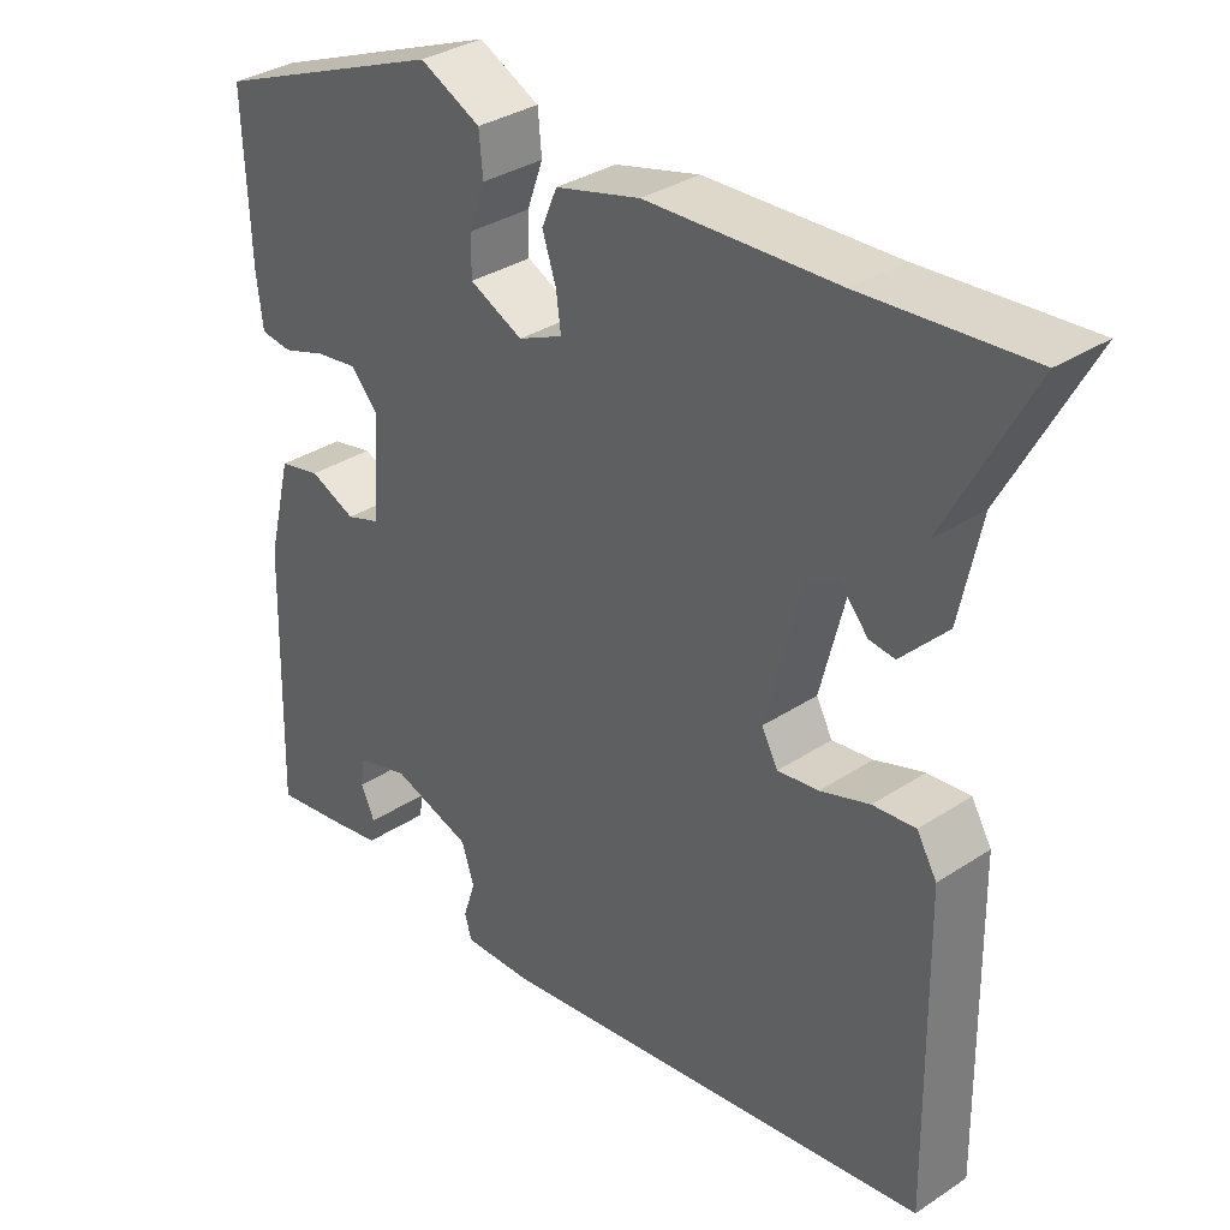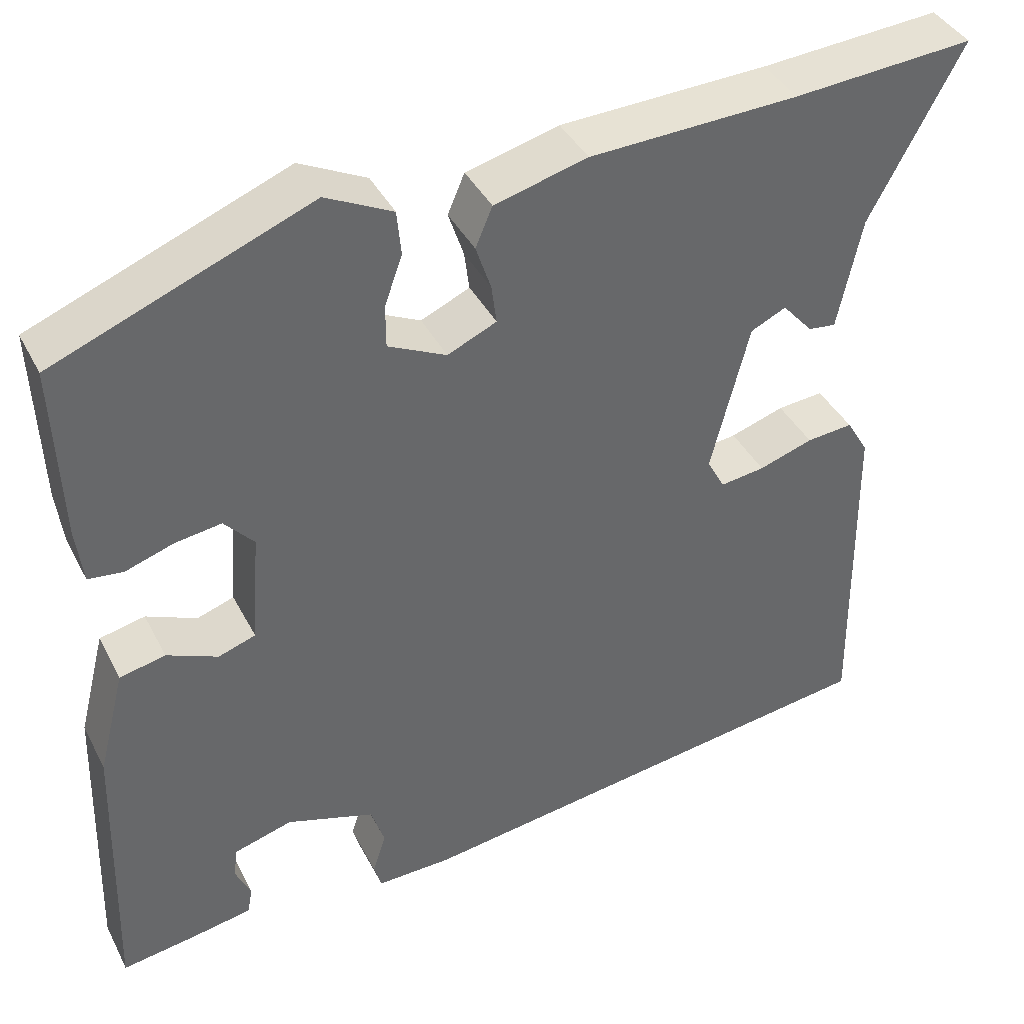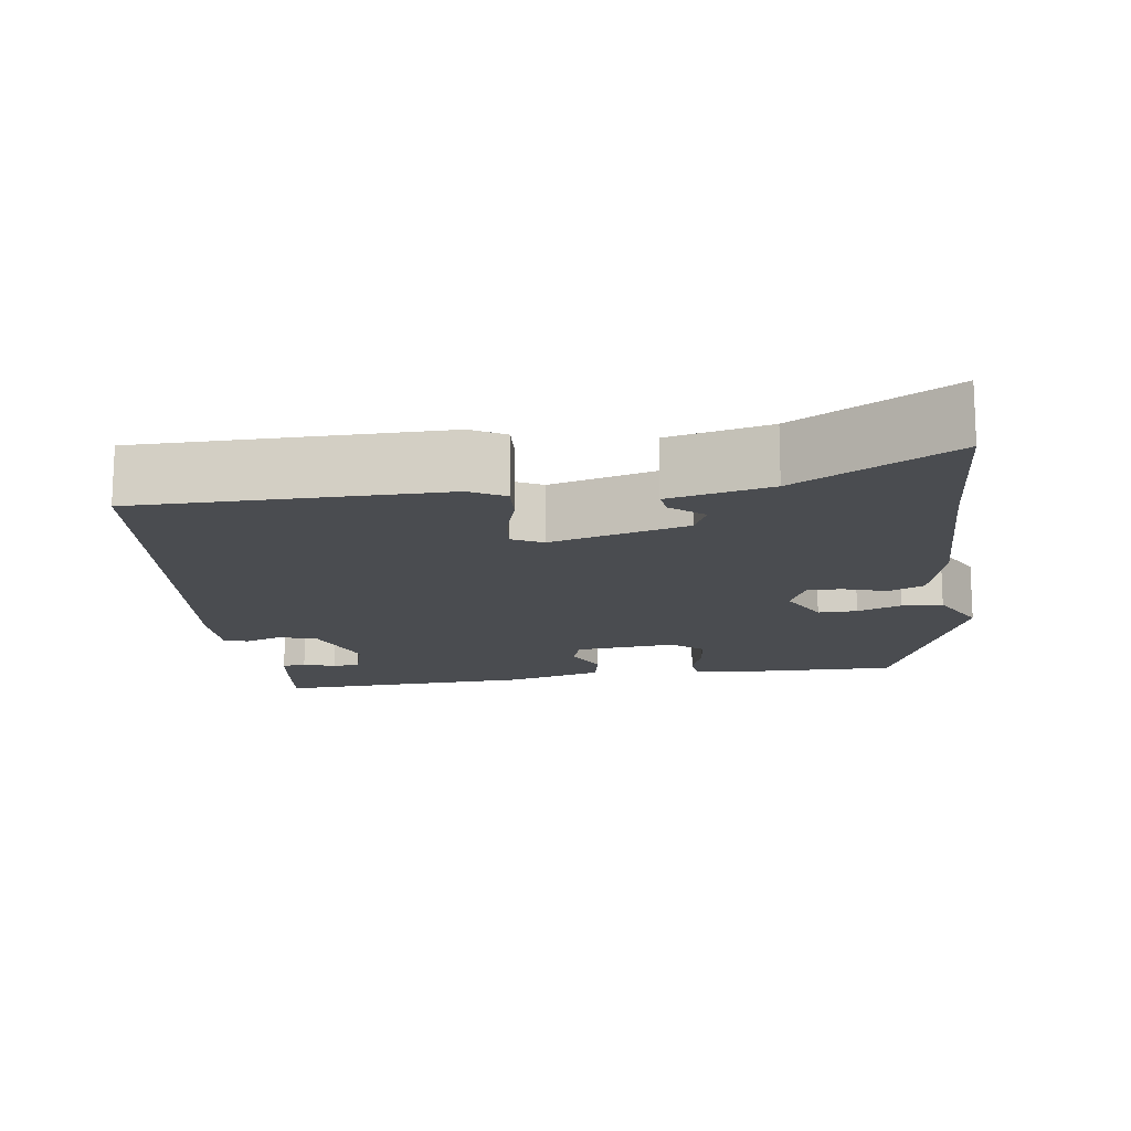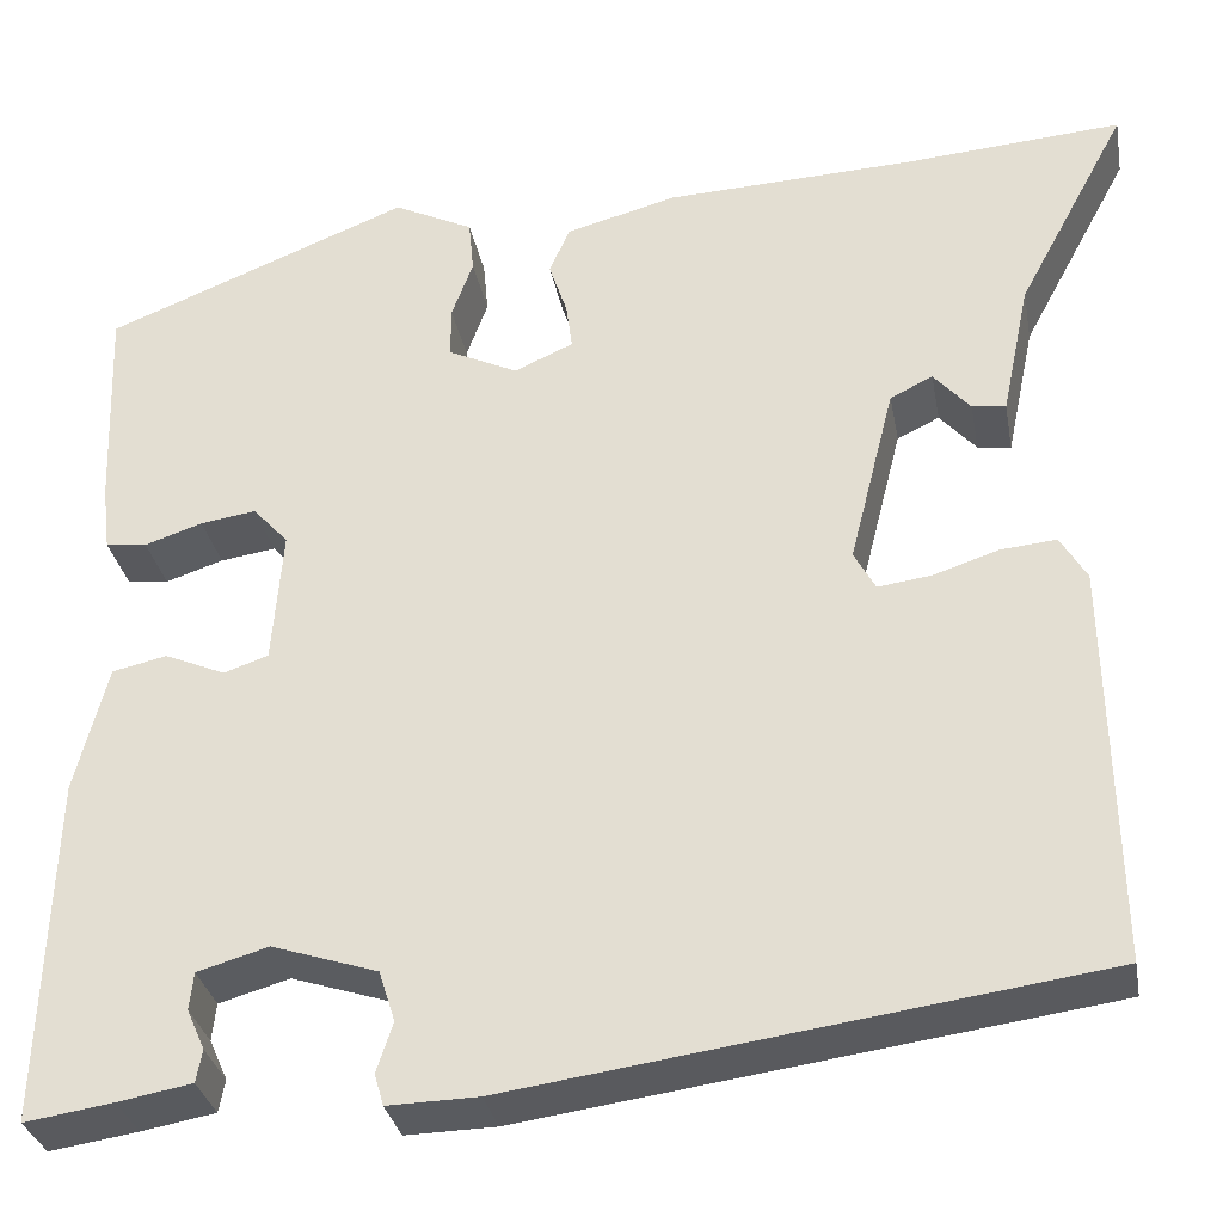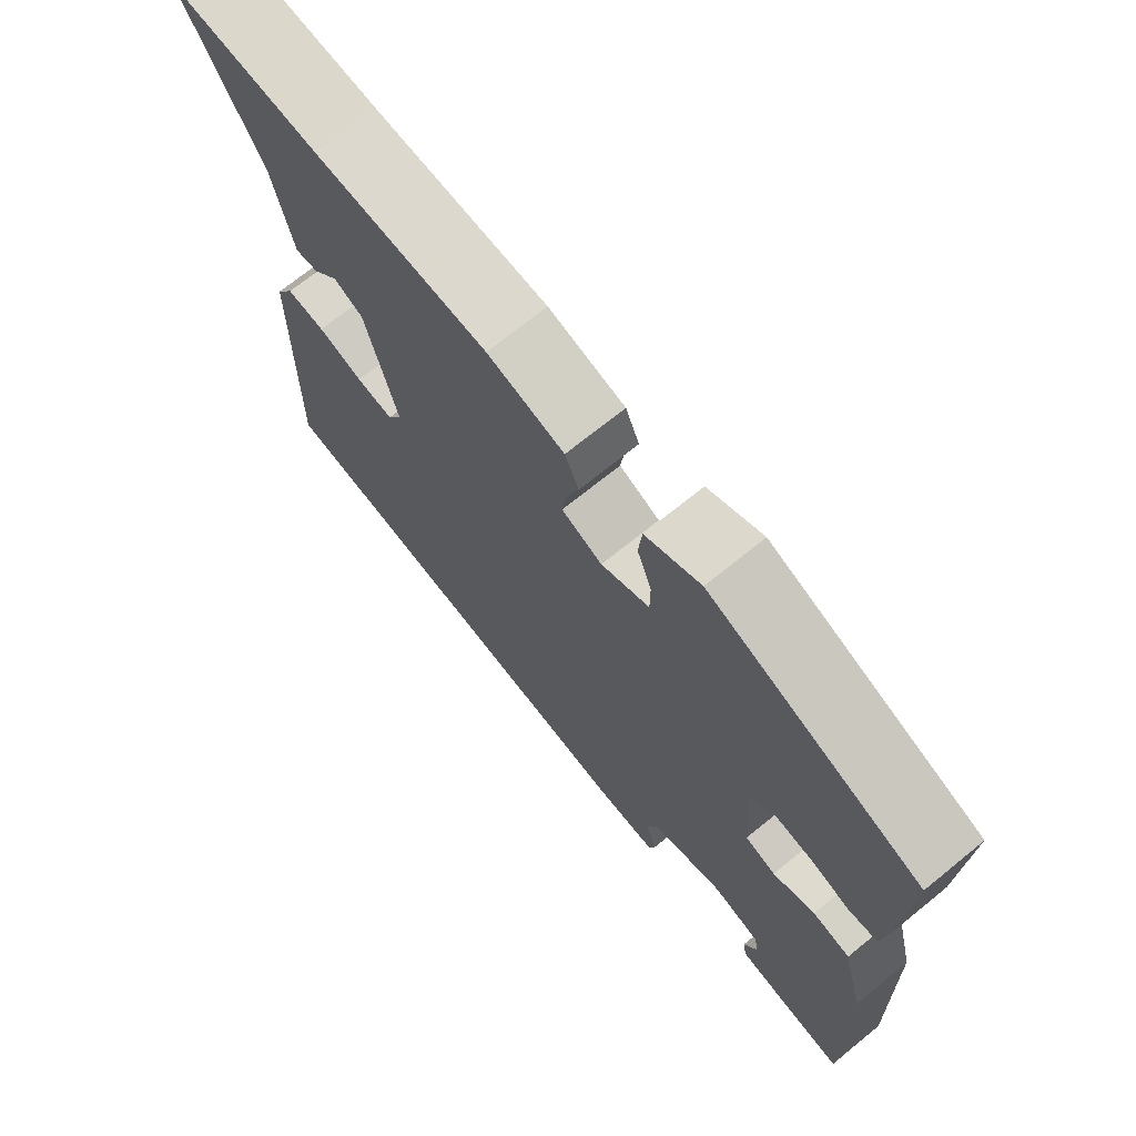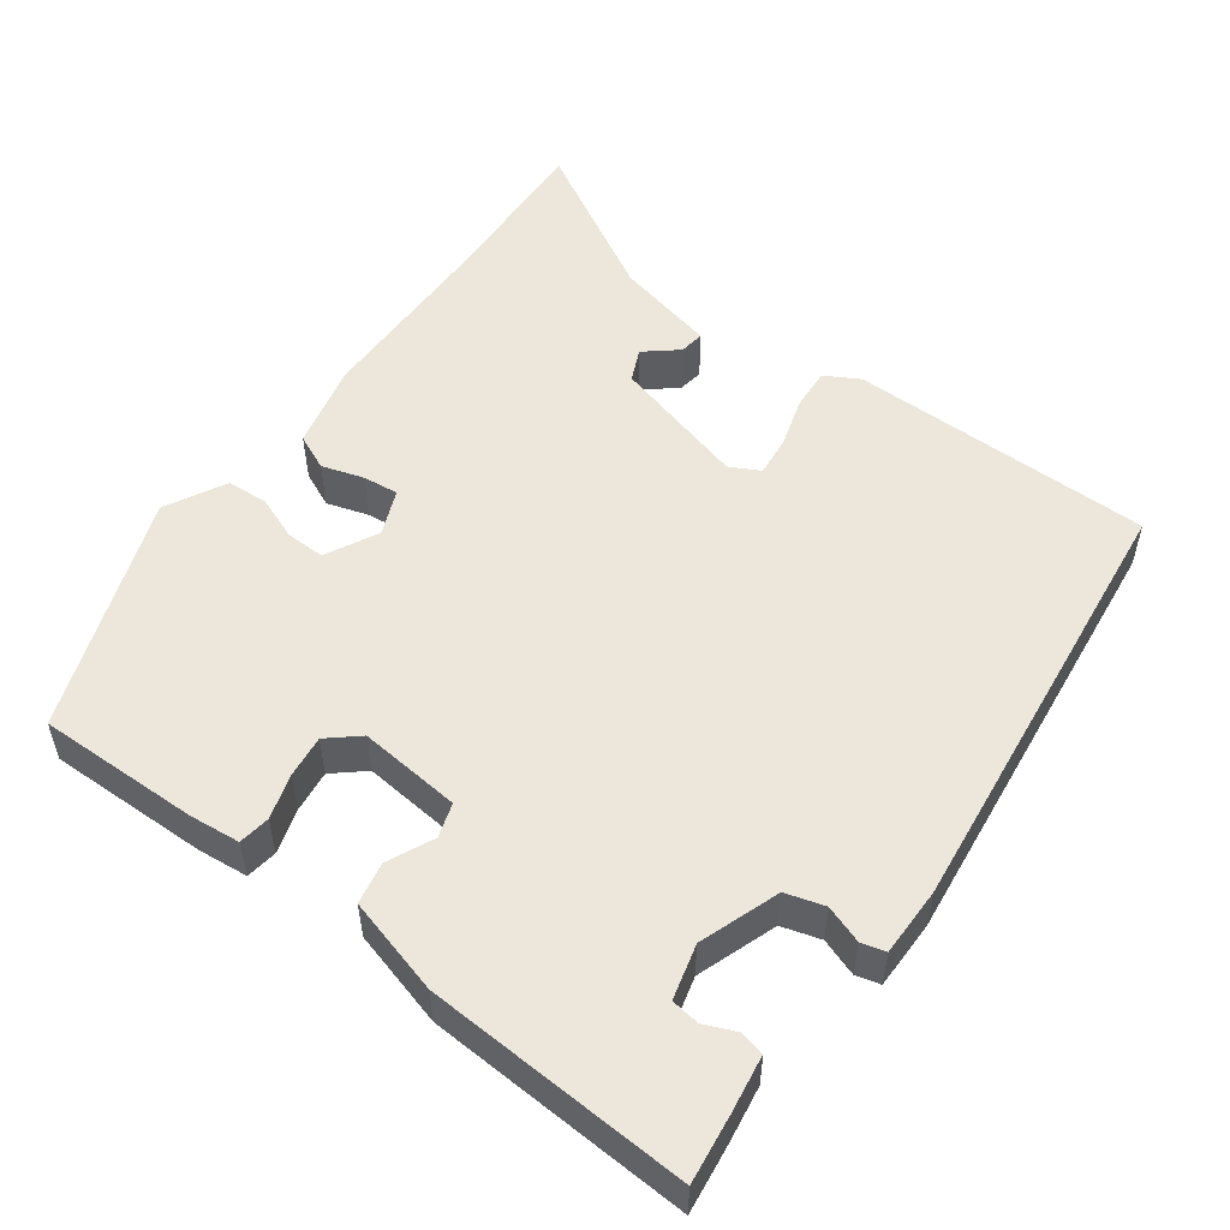
<metadata>
{"format":"obj","ext":"obj","renderer":"f3d","projection":"perspective","resolution":1024,"background":"white","views":[{"elev":33.8,"azim":-131.7,"up":"+Z"},{"elev":39.9,"azim":154.8,"up":"+Z"},{"elev":-14.7,"azim":-80.8,"up":"+Y"},{"elev":-32.0,"azim":-169.5,"up":"+Z"},{"elev":70.6,"azim":50.9,"up":"+Z"},{"elev":52.6,"azim":127.6,"up":"+Y"}]}
</metadata>
<code>
v 0.481 0.07 0.392
v 0.473 0.07 0.182
v 0.465 0.07 0.117
v 0.424 0.07 0.112
v 0.367 0.07 0.131
v 0.312 0.07 0.139
v 0.277 0.07 0.1
v 0.287 0.07 -0.033
v 0.331 0.07 -0.048
v 0.391 0.07 -0.022
v 0.445 0.07 -0.034
v 0.477 0.07 -0.16
v 0.487 0.07 -0.501
v 0.4 0.07 -0.488
v 0.327 0.07 -0.475
v 0.321 0.07 -0.443
v 0.339 0.07 -0.403
v 0.335 0.07 -0.366
v 0.265 0.07 -0.346
v 0.161 0.07 -0.38
v 0.145 0.07 -0.43
v 0.161 0.07 -0.479
v 0.152 0.07 -0.51
v 0.063 0.07 -0.508
v -0.51 0.07 -0.429
v -0.504 0.07 -0.034
v -0.478 0.07 0.01
v -0.423 0.07 0.005
v -0.359 0.07 -0.016
v -0.306 0.07 -0.023
v -0.285 0.07 0.016
v -0.33 0.07 0.194
v -0.372 0.07 0.214
v -0.408 0.07 0.173
v -0.441 0.07 0.169
v -0.469 0.07 0.302
v -0.578 0.07 0.506
v -0.364 0.07 0.49
v -0.117 0.07 0.48
v -0.007 0.07 0.451
v 0.013 0.07 0.404
v -0.005 0.07 0.35
v -0.011 0.07 0.304
v 0.047 0.07 0.278
v 0.116 0.07 0.311
v 0.116 0.07 0.362
v 0.095 0.07 0.42
v 0.1 0.07 0.473
v 0.179 0.07 0.512
v 0.481 0 0.392
v 0.473 0 0.182
v 0.465 0 0.117
v 0.424 0 0.112
v 0.367 0 0.131
v 0.312 0 0.139
v 0.277 0 0.1
v 0.287 0 -0.033
v 0.331 0 -0.048
v 0.391 0 -0.022
v 0.445 0 -0.034
v 0.477 0 -0.16
v 0.487 0 -0.501
v 0.4 0 -0.488
v 0.327 0 -0.475
v 0.321 0 -0.443
v 0.339 0 -0.403
v 0.335 0 -0.366
v 0.265 0 -0.346
v 0.161 0 -0.38
v 0.145 0 -0.43
v 0.161 0 -0.479
v 0.152 0 -0.51
v 0.063 0 -0.508
v -0.51 0 -0.429
v -0.504 0 -0.034
v -0.478 0 0.01
v -0.423 0 0.005
v -0.359 0 -0.016
v -0.306 0 -0.023
v -0.285 0 0.016
v -0.33 0 0.194
v -0.372 0 0.214
v -0.408 0 0.173
v -0.441 0 0.169
v -0.469 0 0.302
v -0.578 0 0.506
v -0.364 0 0.49
v -0.117 0 0.48
v -0.007 0 0.451
v 0.013 0 0.404
v -0.005 0 0.35
v -0.011 0 0.304
v 0.047 0 0.278
v 0.116 0 0.311
v 0.116 0 0.362
v 0.095 0 0.42
v 0.1 0 0.473
v 0.179 0 0.512
f 46 47 48 49
f 45 46 49 1
f 44 45 1 2
f 39 40 41 42
f 38 39 42 43
f 36 37 38 43
f 33 34 35 36
f 32 33 36 43
f 31 32 43 44
f 26 27 28 29
f 26 29 30
f 25 26 30
f 21 22 23 24
f 20 21 24 25
f 19 20 25 30
f 14 15 16 17
f 14 17 18
f 13 14 18
f 12 13 18
f 9 10 11 12
f 8 9 12 18
f 2 3 4 5
f 2 5 6
f 44 2 6
f 31 44 6 7
f 30 31 7 8
f 8 18 19 30
f 98 97 96 95
f 50 98 95 94
f 51 50 94 93
f 91 90 89 88
f 92 91 88 87
f 92 87 86 85
f 85 84 83 82
f 92 85 82 81
f 93 92 81 80
f 78 77 76 75
f 79 78 75
f 79 75 74
f 73 72 71 70
f 74 73 70 69
f 79 74 69 68
f 66 65 64 63
f 67 66 63
f 67 63 62
f 67 62 61
f 61 60 59 58
f 67 61 58 57
f 54 53 52 51
f 55 54 51
f 55 51 93
f 56 55 93 80
f 57 56 80 79
f 79 68 67 57
f 1 50 51 2
f 2 51 52 3
f 3 52 53 4
f 4 53 54 5
f 5 54 55 6
f 6 55 56 7
f 7 56 57 8
f 8 57 58 9
f 9 58 59 10
f 10 59 60 11
f 11 60 61 12
f 12 61 62 13
f 13 62 63 14
f 14 63 64 15
f 15 64 65 16
f 16 65 66 17
f 17 66 67 18
f 18 67 68 19
f 19 68 69 20
f 20 69 70 21
f 21 70 71 22
f 22 71 72 23
f 23 72 73 24
f 24 73 74 25
f 25 74 75 26
f 26 75 76 27
f 27 76 77 28
f 28 77 78 29
f 29 78 79 30
f 30 79 80 31
f 31 80 81 32
f 32 81 82 33
f 33 82 83 34
f 34 83 84 35
f 35 84 85 36
f 36 85 86 37
f 37 86 87 38
f 38 87 88 39
f 39 88 89 40
f 40 89 90 41
f 41 90 91 42
f 42 91 92 43
f 43 92 93 44
f 44 93 94 45
f 45 94 95 46
f 46 95 96 47
f 47 96 97 48
f 48 97 98 49
f 49 98 50 1

</code>
